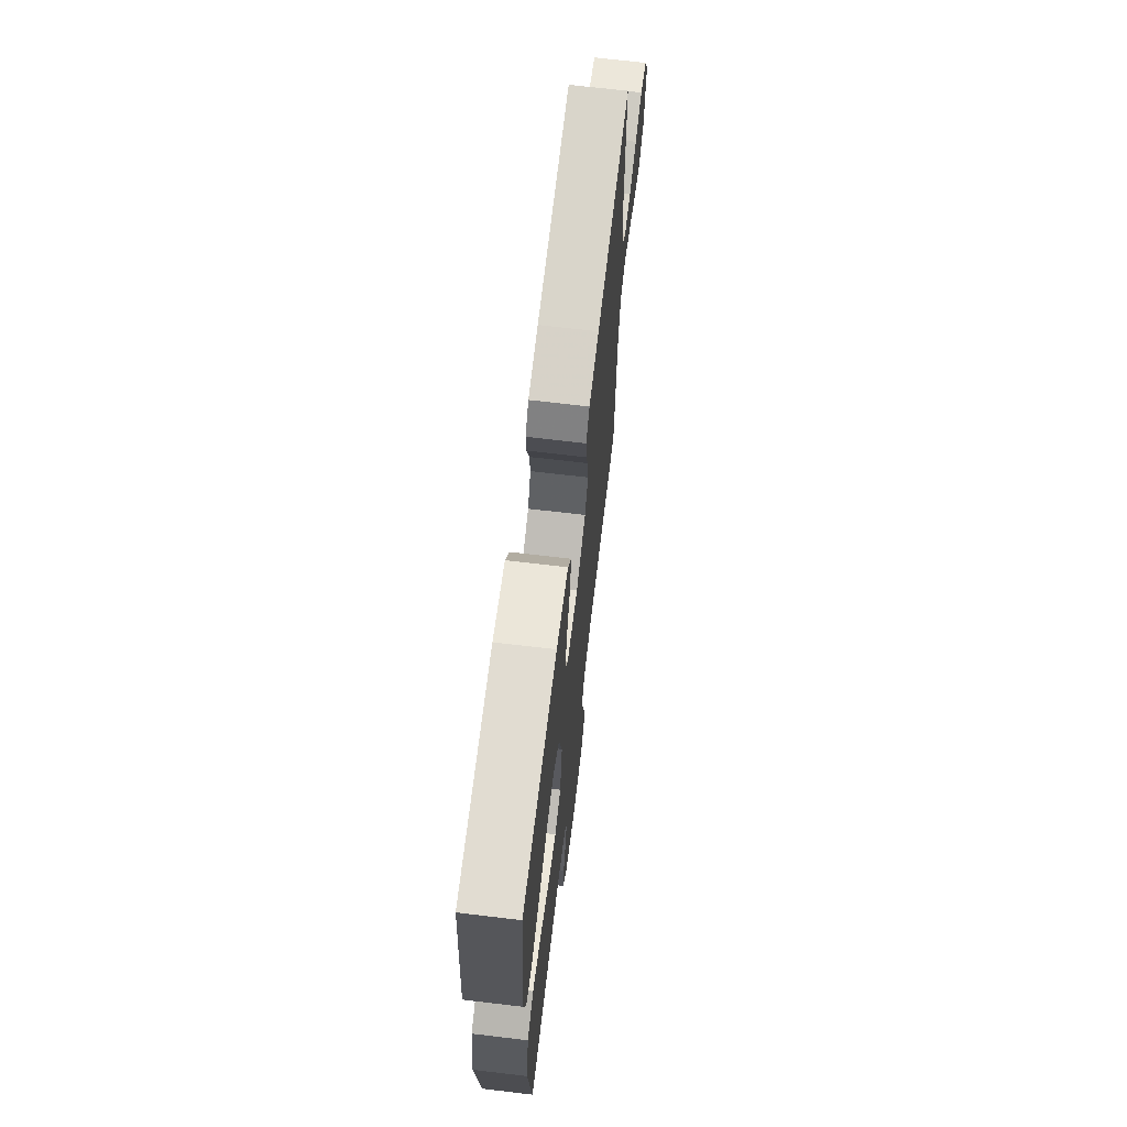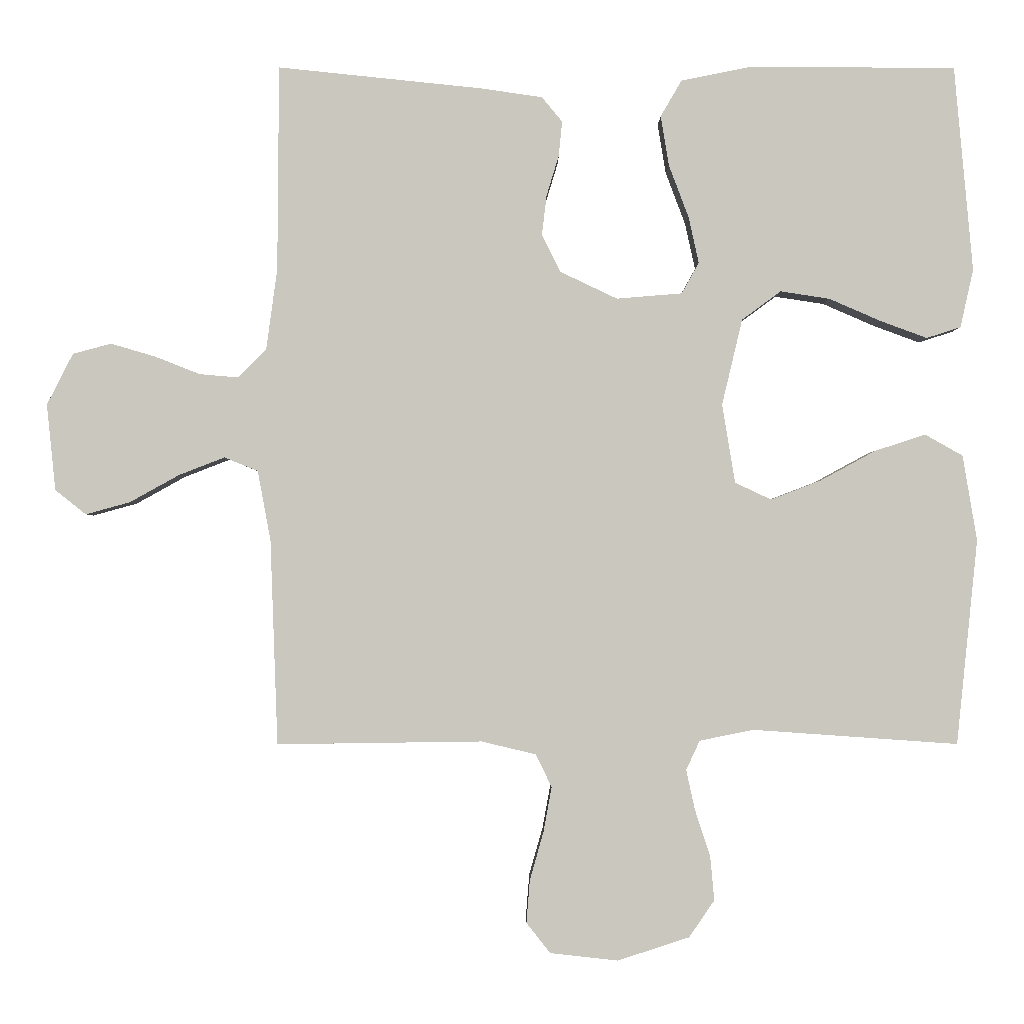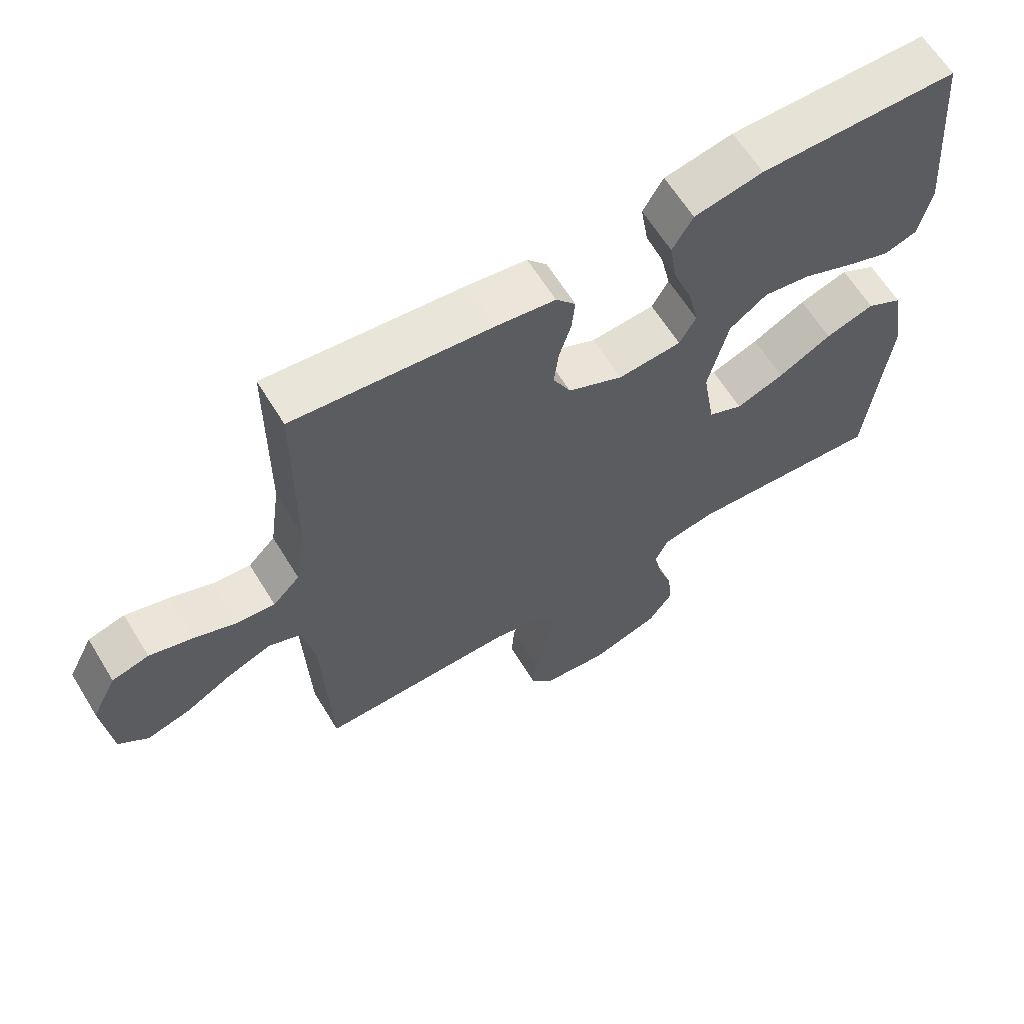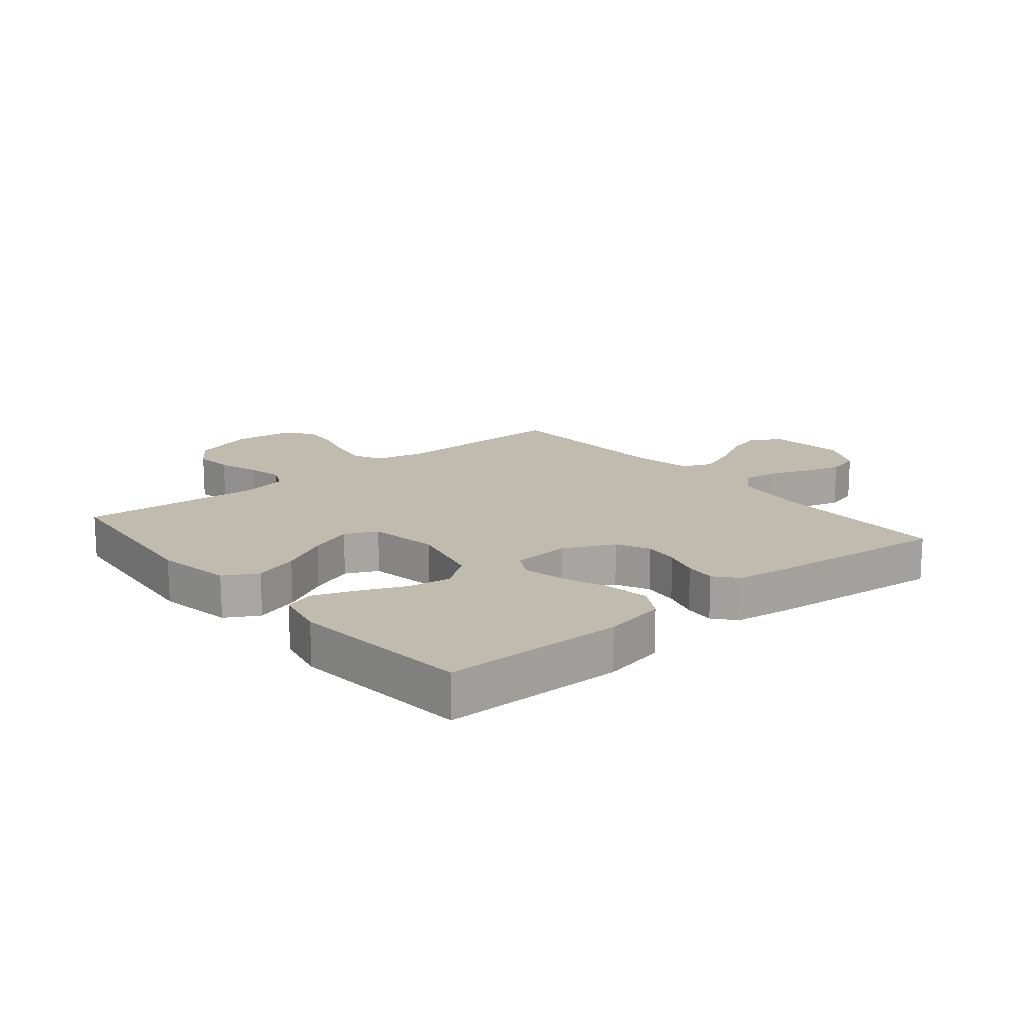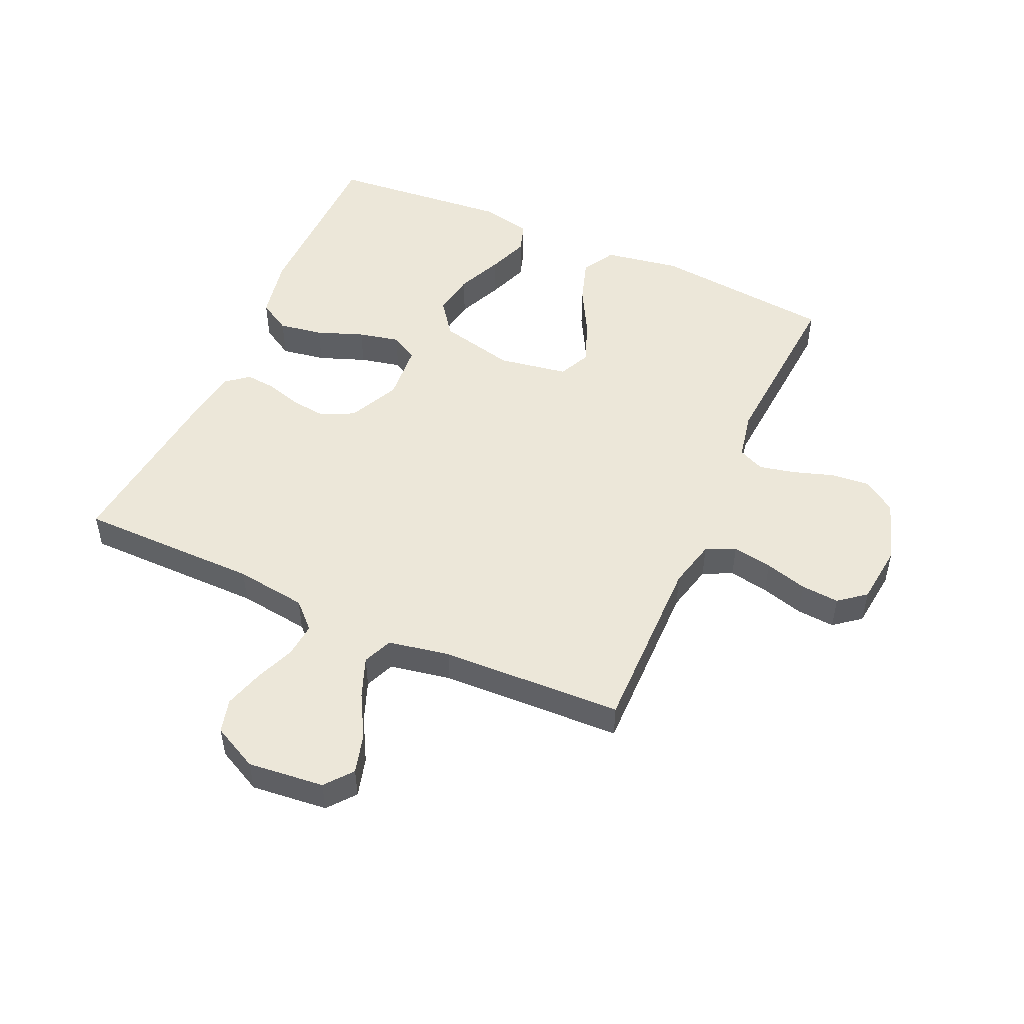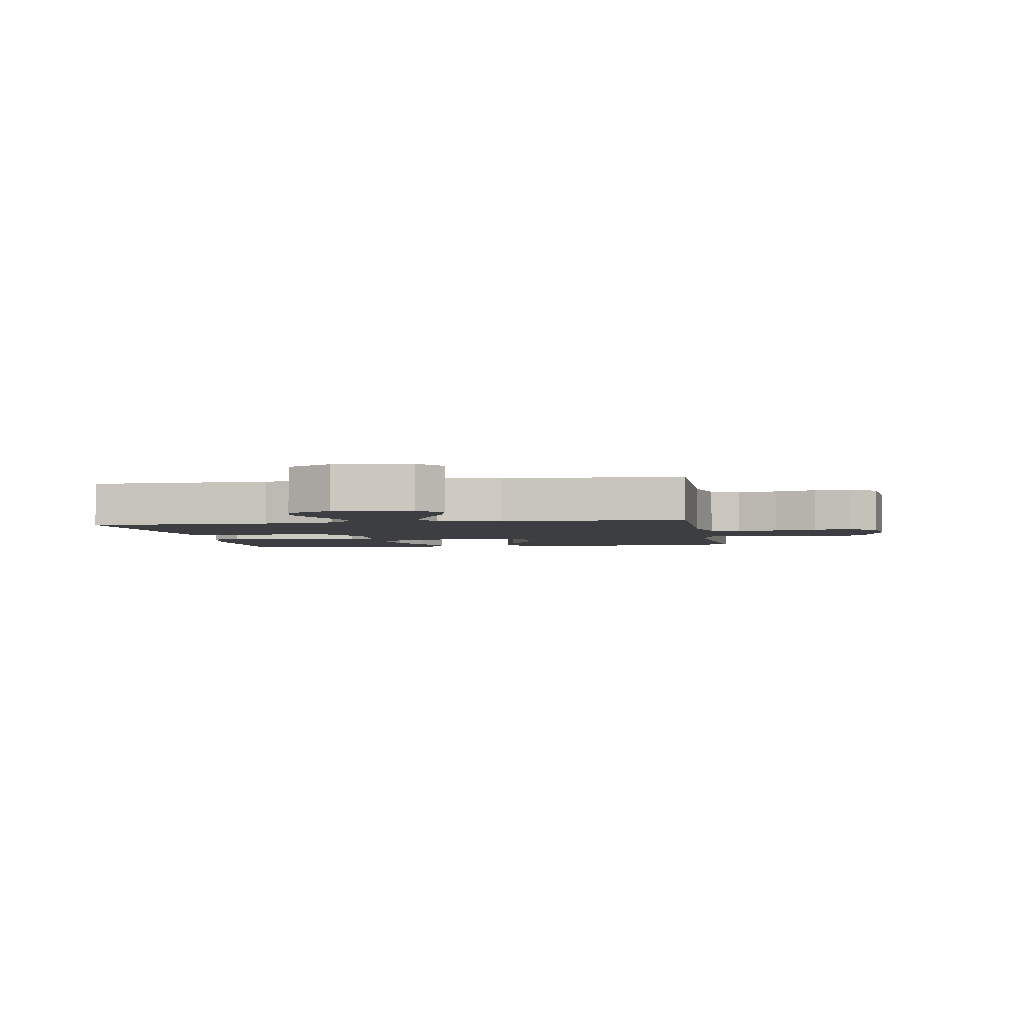
<metadata>
{"format":"obj","ext":"obj","renderer":"f3d","projection":"perspective","resolution":1024,"background":"white","views":[{"elev":68.7,"azim":-83.2,"up":"+Z"},{"elev":-1.5,"azim":179.7,"up":"+Z"},{"elev":63.4,"azim":148.5,"up":"+Z"},{"elev":15.9,"azim":-39.7,"up":"+Y"},{"elev":50.1,"azim":114.2,"up":"+Y"},{"elev":-3.2,"azim":99.7,"up":"+Y"}]}
</metadata>
<code>
v -0.5 0.07 0.5
v -0.2 0.07 0.502
v -0.096 0.07 0.481
v -0.065 0.07 0.428
v -0.077 0.07 0.355
v -0.106 0.07 0.278
v -0.121 0.07 0.21
v -0.096 0.07 0.165
v 0 0.07 0.157
v 0.084 0.07 0.197
v 0.111 0.07 0.251
v 0.104 0.07 0.31
v 0.086 0.07 0.369
v 0.081 0.07 0.42
v 0.111 0.07 0.456
v 0.2 0.07 0.469
v 0.5 0.07 0.5
v 0.502 0.07 0.2
v 0.518 0.07 0.082
v 0.559 0.07 0.04
v 0.616 0.07 0.045
v 0.682 0.07 0.071
v 0.747 0.07 0.09
v 0.803 0.07 0.075
v 0.841 0.07 0
v 0.828 0.07 -0.126
v 0.783 0.07 -0.162
v 0.718 0.07 -0.144
v 0.646 0.07 -0.104
v 0.579 0.07 -0.078
v 0.53 0.07 -0.098
v 0.511 0.07 -0.2
v 0.5 0.07 -0.5
v 0.2 0.07 -0.496
v 0.12 0.07 -0.515
v 0.097 0.07 -0.563
v 0.109 0.07 -0.629
v 0.129 0.07 -0.699
v 0.134 0.07 -0.762
v 0.099 0.07 -0.806
v 0 0.07 -0.817
v -0.105 0.07 -0.783
v -0.142 0.07 -0.729
v -0.136 0.07 -0.664
v -0.114 0.07 -0.597
v -0.101 0.07 -0.538
v -0.121 0.07 -0.495
v -0.2 0.07 -0.479
v -0.5 0.07 -0.5
v -0.531 0.07 -0.2
v -0.51 0.07 -0.075
v -0.455 0.07 -0.044
v -0.381 0.07 -0.068
v -0.3 0.07 -0.112
v -0.227 0.07 -0.14
v -0.174 0.07 -0.115
v -0.155 0.07 0
v -0.185 0.07 0.126
v -0.242 0.07 0.168
v -0.314 0.07 0.157
v -0.39 0.07 0.124
v -0.458 0.07 0.099
v -0.508 0.07 0.115
v -0.527 0.07 0.2
v -0.5 0 0.5
v -0.2 0 0.502
v -0.096 0 0.481
v -0.065 0 0.428
v -0.077 0 0.355
v -0.106 0 0.278
v -0.121 0 0.21
v -0.096 0 0.165
v 0 0 0.157
v 0.084 0 0.197
v 0.111 0 0.251
v 0.104 0 0.31
v 0.086 0 0.369
v 0.081 0 0.42
v 0.111 0 0.456
v 0.2 0 0.469
v 0.5 0 0.5
v 0.502 0 0.2
v 0.518 0 0.082
v 0.559 0 0.04
v 0.616 0 0.045
v 0.682 0 0.071
v 0.747 0 0.09
v 0.803 0 0.075
v 0.841 0 0
v 0.828 0 -0.126
v 0.783 0 -0.162
v 0.718 0 -0.144
v 0.646 0 -0.104
v 0.579 0 -0.078
v 0.53 0 -0.098
v 0.511 0 -0.2
v 0.5 0 -0.5
v 0.2 0 -0.496
v 0.12 0 -0.515
v 0.097 0 -0.563
v 0.109 0 -0.629
v 0.129 0 -0.699
v 0.134 0 -0.762
v 0.099 0 -0.806
v 0 0 -0.817
v -0.105 0 -0.783
v -0.142 0 -0.729
v -0.136 0 -0.664
v -0.114 0 -0.597
v -0.101 0 -0.538
v -0.121 0 -0.495
v -0.2 0 -0.479
v -0.5 0 -0.5
v -0.531 0 -0.2
v -0.51 0 -0.075
v -0.455 0 -0.044
v -0.381 0 -0.068
v -0.3 0 -0.112
v -0.227 0 -0.14
v -0.174 0 -0.115
v -0.155 0 0
v -0.185 0 0.126
v -0.242 0 0.168
v -0.314 0 0.157
v -0.39 0 0.124
v -0.458 0 0.099
v -0.508 0 0.115
v -0.527 0 0.2
f 60 61 62 63
f 60 63 64 1
f 51 52 53 54
f 51 54 55
f 48 49 50 51
f 47 48 51 55
f 46 47 55 56
f 42 43 44 45
f 42 45 46
f 41 42 46
f 37 38 39 40
f 36 37 40 41
f 32 33 34
f 31 32 34 35
f 26 27 28 29
f 26 29 30
f 25 26 30
f 24 25 30
f 21 22 23 24
f 21 24 30 31
f 15 16 17 18
f 15 18 19
f 12 13 14 15
f 11 12 15 19
f 10 11 19 20
f 3 4 5 6
f 3 6 7
f 2 3 7
f 59 60 1 2
f 58 59 2 7
f 57 58 7 8
f 56 57 8 9
f 36 41 46 56
f 35 36 56 9
f 20 21 31 35
f 9 10 20 35
f 127 126 125 124
f 65 128 127 124
f 118 117 116 115
f 119 118 115
f 115 114 113 112
f 119 115 112 111
f 120 119 111 110
f 109 108 107 106
f 110 109 106
f 110 106 105
f 104 103 102 101
f 105 104 101 100
f 98 97 96
f 99 98 96 95
f 93 92 91 90
f 94 93 90
f 94 90 89
f 94 89 88
f 88 87 86 85
f 95 94 88 85
f 82 81 80 79
f 83 82 79
f 79 78 77 76
f 83 79 76 75
f 84 83 75 74
f 70 69 68 67
f 71 70 67
f 71 67 66
f 66 65 124 123
f 71 66 123 122
f 72 71 122 121
f 73 72 121 120
f 120 110 105 100
f 73 120 100 99
f 99 95 85 84
f 99 84 74 73
f 1 65 66 2
f 2 66 67 3
f 3 67 68 4
f 4 68 69 5
f 5 69 70 6
f 6 70 71 7
f 7 71 72 8
f 8 72 73 9
f 9 73 74 10
f 10 74 75 11
f 11 75 76 12
f 12 76 77 13
f 13 77 78 14
f 14 78 79 15
f 15 79 80 16
f 16 80 81 17
f 17 81 82 18
f 18 82 83 19
f 19 83 84 20
f 20 84 85 21
f 21 85 86 22
f 22 86 87 23
f 23 87 88 24
f 24 88 89 25
f 25 89 90 26
f 26 90 91 27
f 27 91 92 28
f 28 92 93 29
f 29 93 94 30
f 30 94 95 31
f 31 95 96 32
f 32 96 97 33
f 33 97 98 34
f 34 98 99 35
f 35 99 100 36
f 36 100 101 37
f 37 101 102 38
f 38 102 103 39
f 39 103 104 40
f 40 104 105 41
f 41 105 106 42
f 42 106 107 43
f 43 107 108 44
f 44 108 109 45
f 45 109 110 46
f 46 110 111 47
f 47 111 112 48
f 48 112 113 49
f 49 113 114 50
f 50 114 115 51
f 51 115 116 52
f 52 116 117 53
f 53 117 118 54
f 54 118 119 55
f 55 119 120 56
f 56 120 121 57
f 57 121 122 58
f 58 122 123 59
f 59 123 124 60
f 60 124 125 61
f 61 125 126 62
f 62 126 127 63
f 63 127 128 64
f 64 128 65 1

</code>
